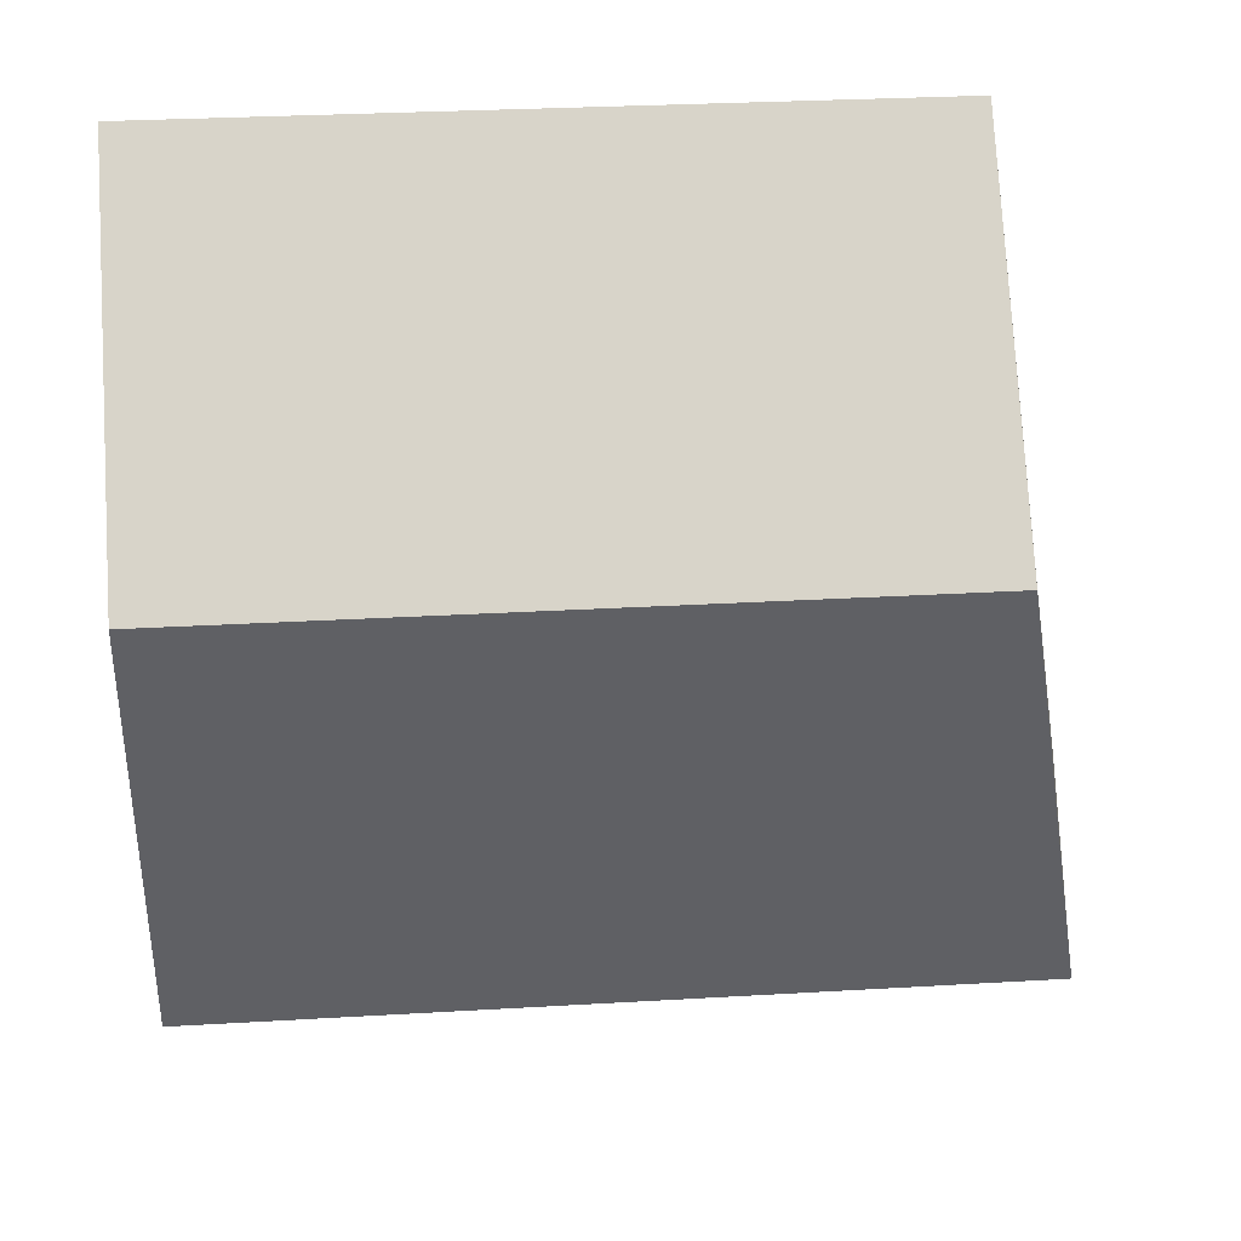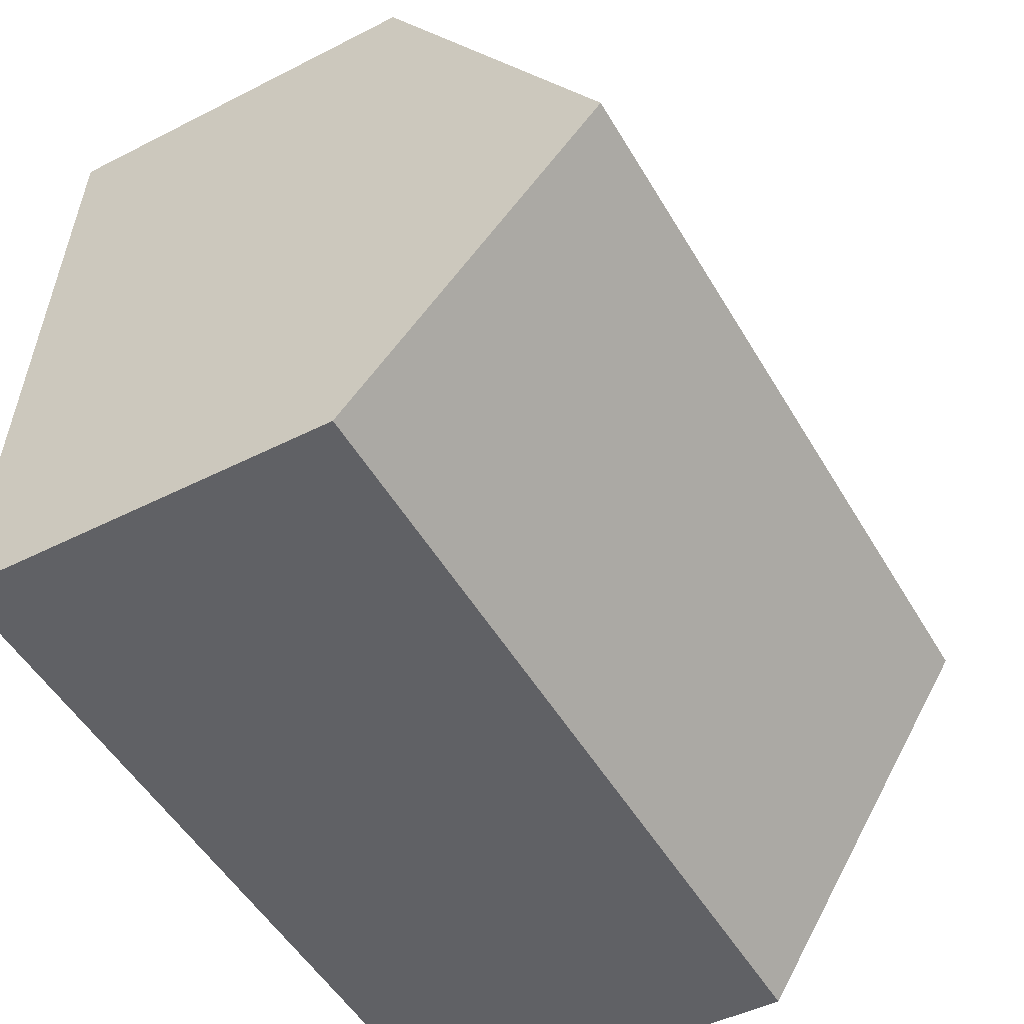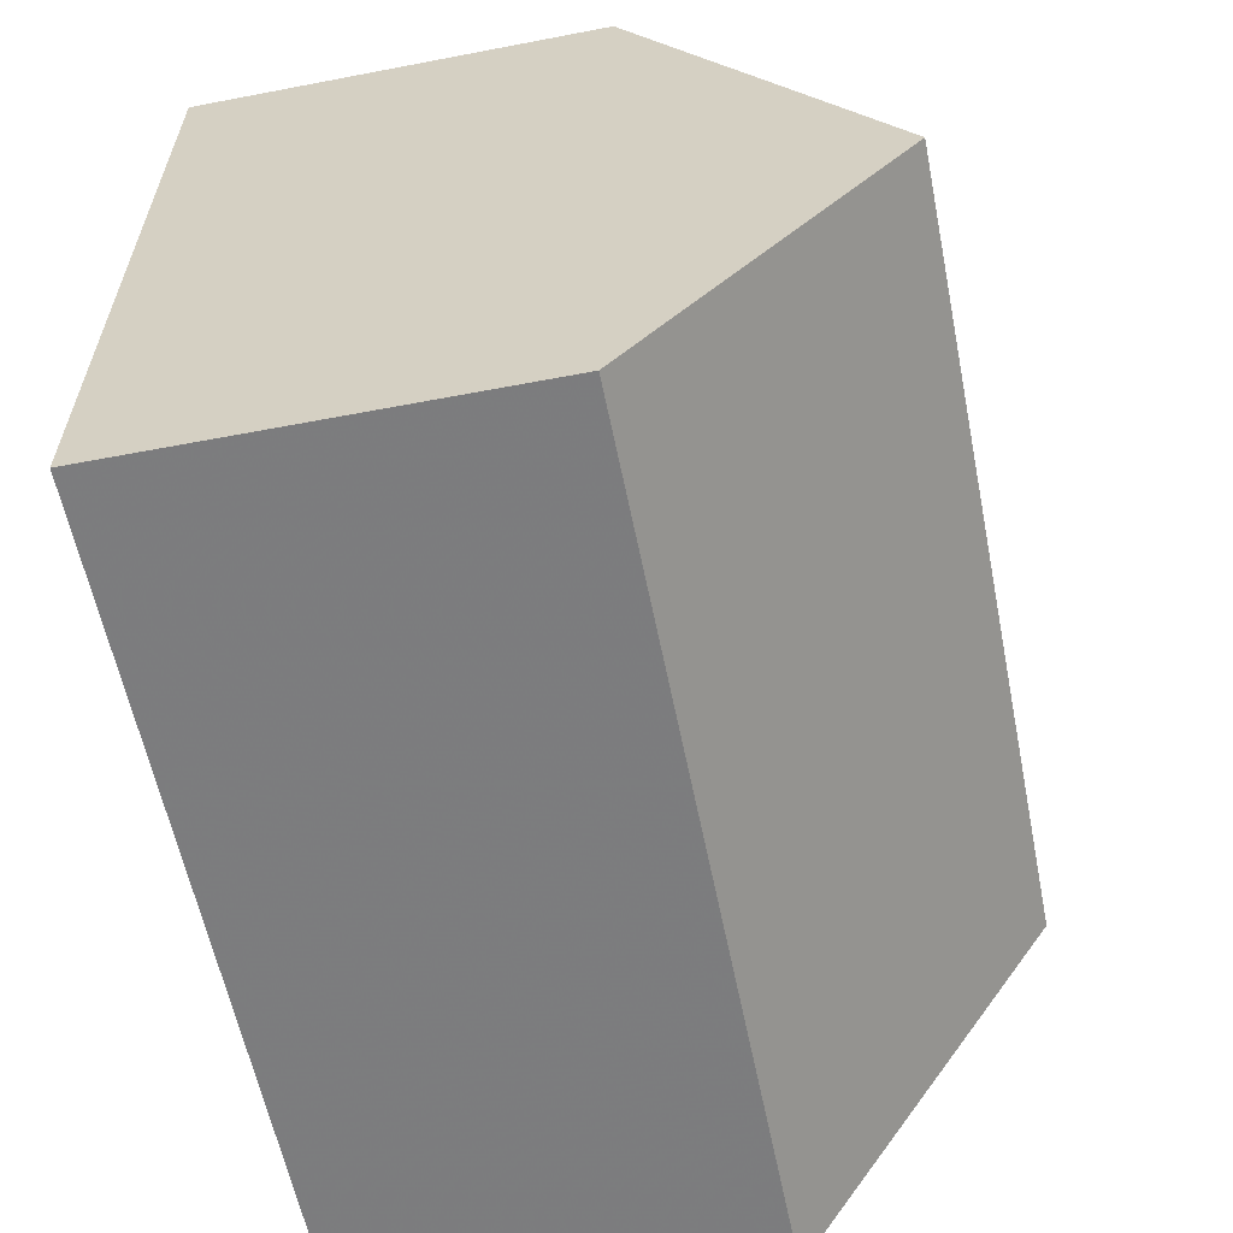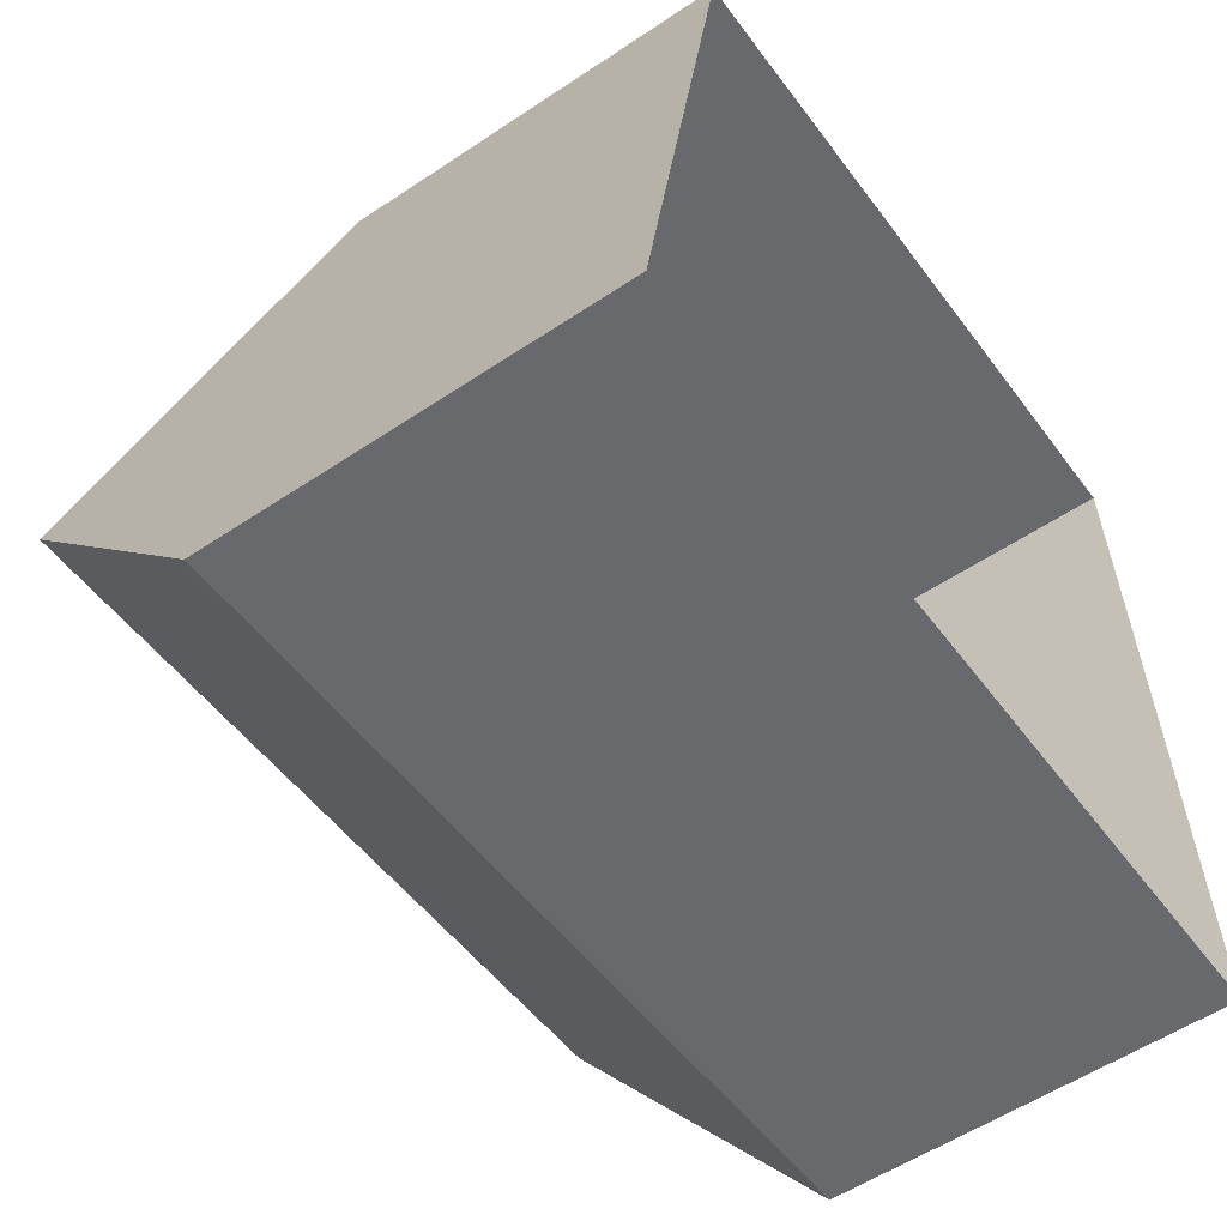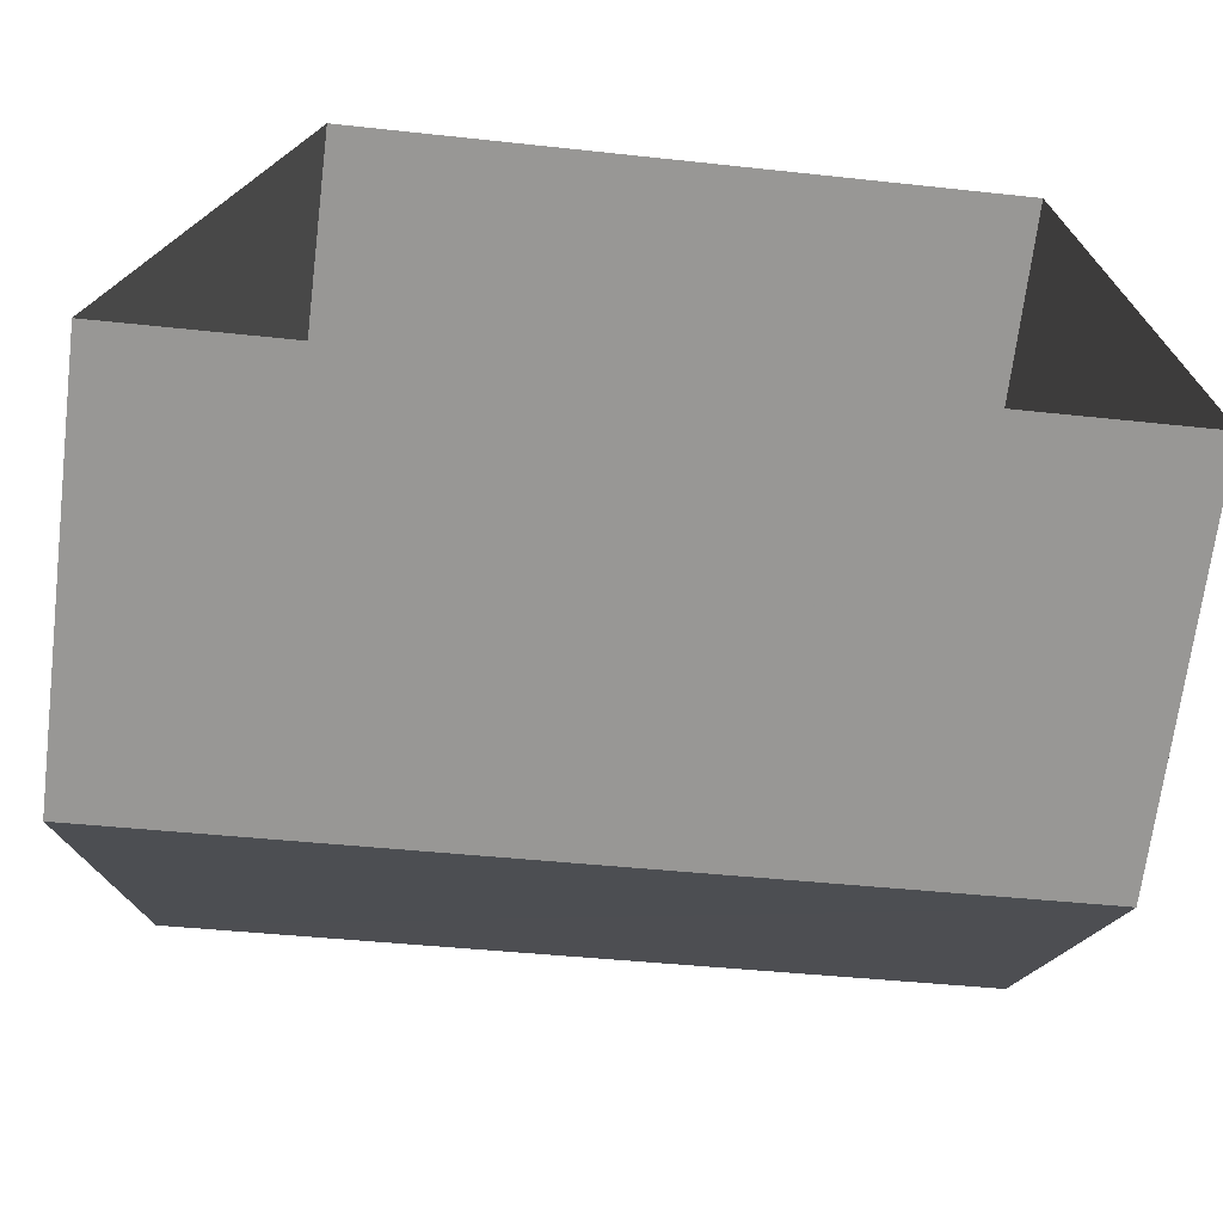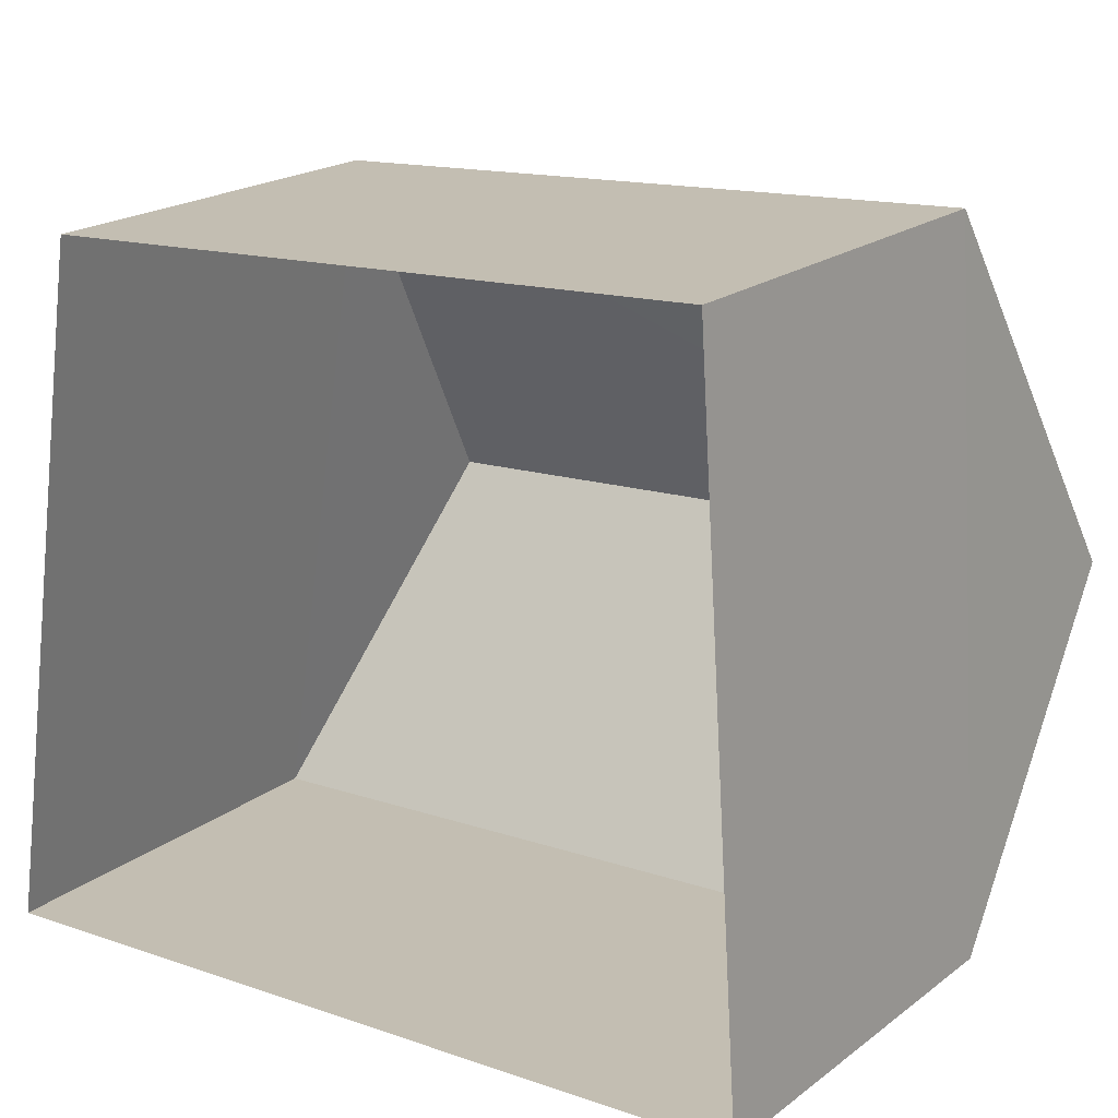
<metadata>
{"format":"obj","ext":"obj","renderer":"f3d","projection":"perspective","resolution":1024,"background":"white","views":[{"elev":77.0,"azim":-3.4,"up":"+Y"},{"elev":-47.2,"azim":-60.1,"up":"+Y"},{"elev":-55.3,"azim":-78.7,"up":"+Y"},{"elev":-55.6,"azim":125.1,"up":"+Y"},{"elev":-68.3,"azim":173.1,"up":"+Y"},{"elev":20.4,"azim":-142.9,"up":"+Y"}]}
</metadata>
<code>
v -3.718e+05 -1.051e+05 27.16
v -3.718e+05 -1.051e+05 27.16
v -3.718e+05 -1.051e+05 27.16
v -3.718e+05 -1.051e+05 27.16
v -3.718e+05 -1.051e+05 32.95
v -3.718e+05 -1.051e+05 32.95
v -3.718e+05 -1.051e+05 36.63
v -3.718e+05 -1.051e+05 36.63
v -3.718e+05 -1.051e+05 32.95
v -3.718e+05 -1.051e+05 32.95
f 1 2 3
f 4 1 3
f 5 6 7
f 8 5 7
f 9 10 8
f 7 9 8
f 6 1 4
f 6 5 1
f 4 3 6
f 6 9 7
f 6 3 9
f 9 3 2
f 10 9 2
f 10 2 5
f 10 5 8
f 2 1 5

</code>
